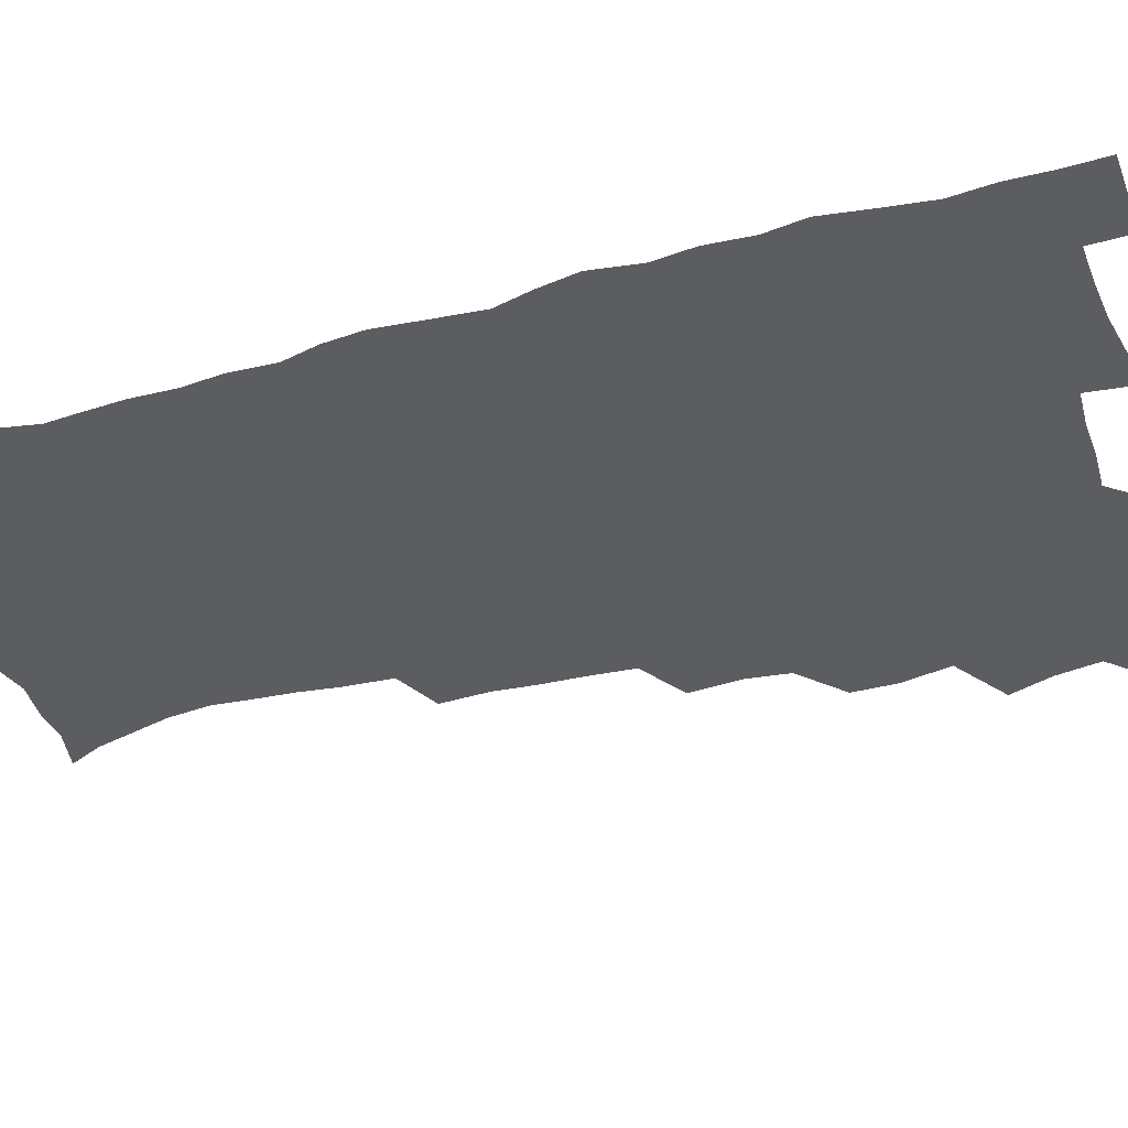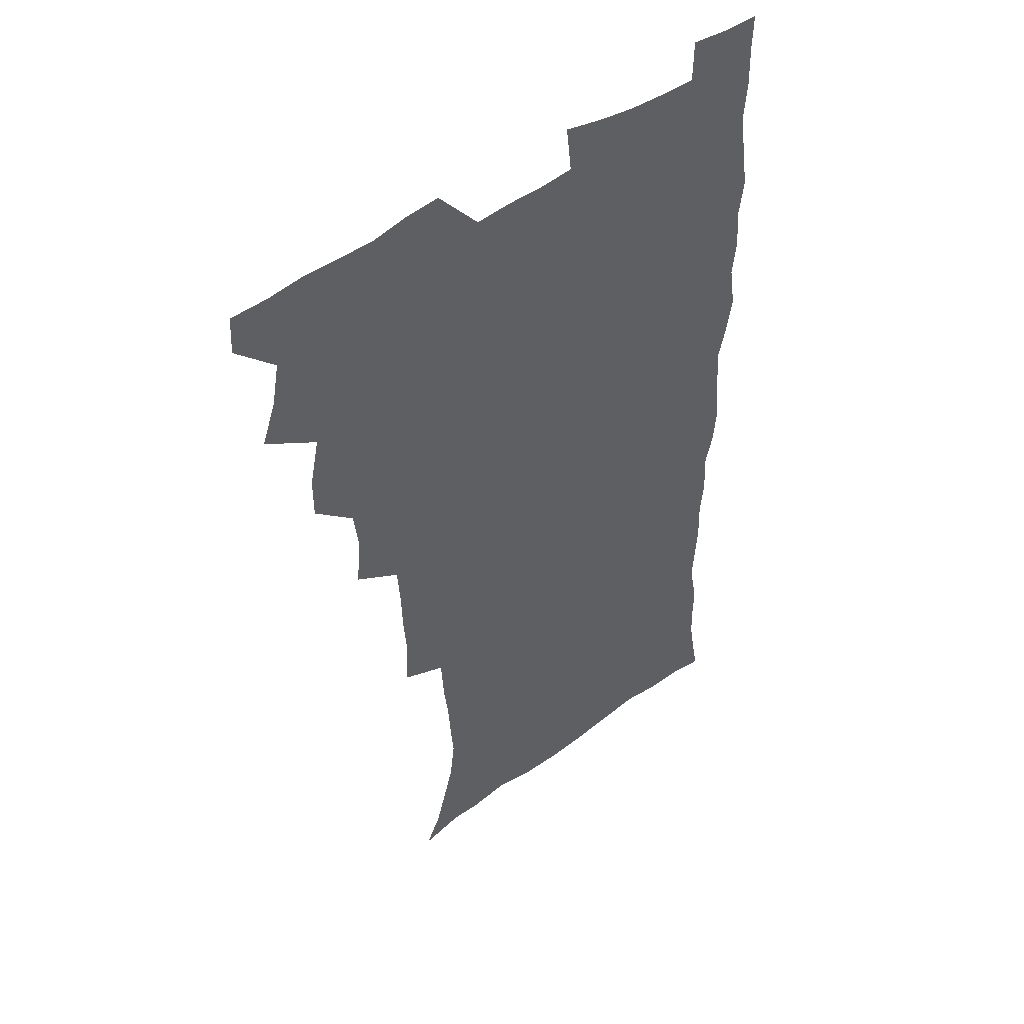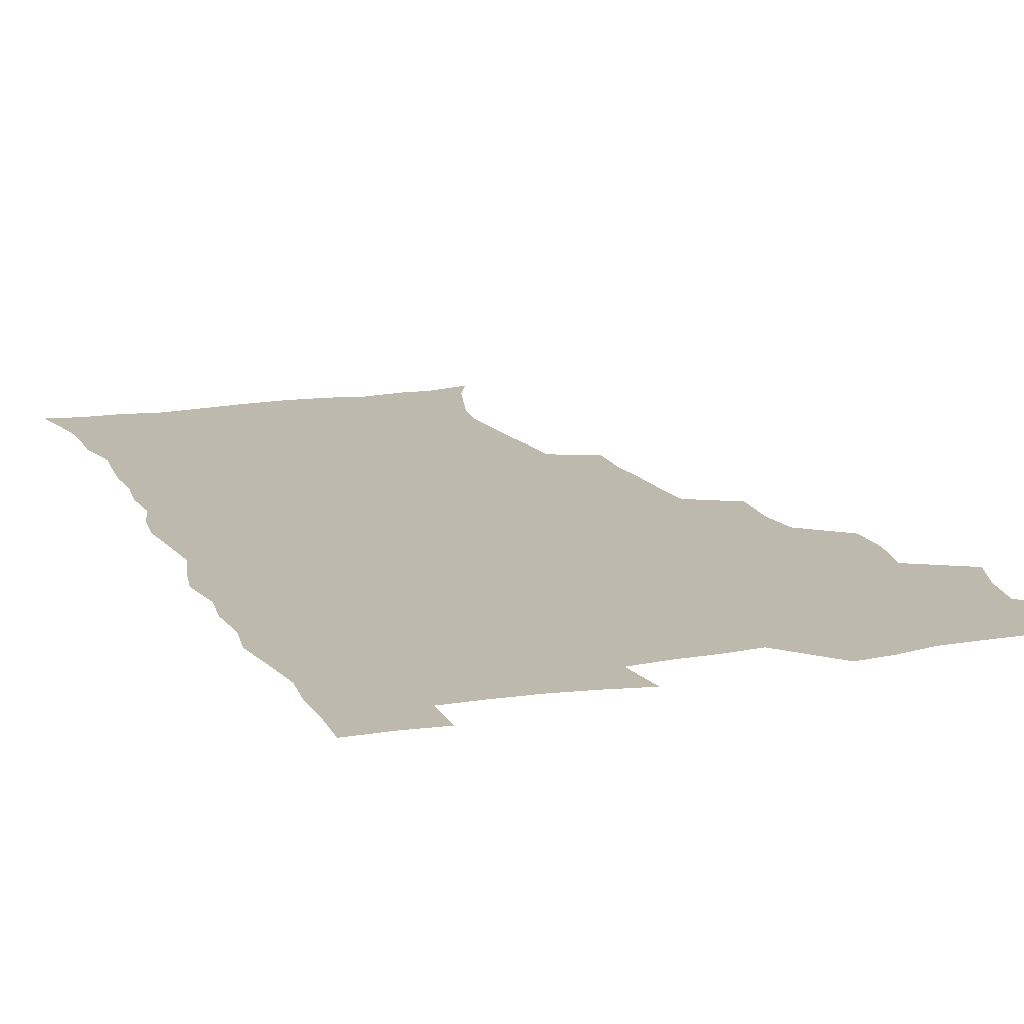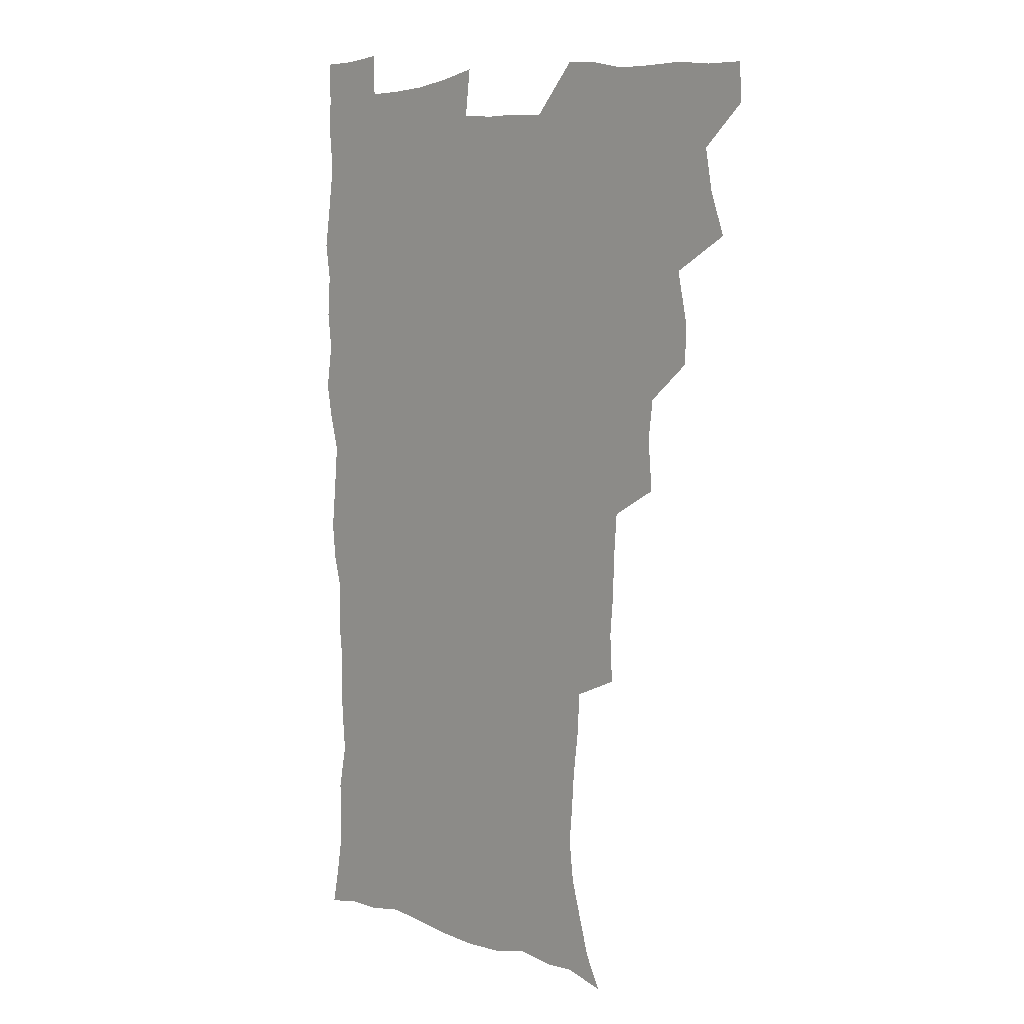
<metadata>
{"format":"obj","ext":"obj","renderer":"f3d","projection":"perspective","resolution":1024,"background":"white","views":[{"elev":-36.9,"azim":109.2,"up":"+Z"},{"elev":46.8,"azim":-39.7,"up":"+Y"},{"elev":15.1,"azim":159.6,"up":"+Z"},{"elev":6.5,"azim":-133.4,"up":"+Y"}]}
</metadata>
<code>
v 480 539.5 0
v 480.7 554.5 0
v 488 491.1 0
v 493.8 507.3 0
v 496.9 523.9 0
v 497.2 539 0
v 496.1 554.7 0
v 506.2 442.8 0
v 506.2 459.2 0
v 510.1 478 0
v 514.1 494.7 0
v 511.9 508.9 0
v 513.8 524 0
v 513.1 538.8 0
v 510.8 556.4 0
v 523.2 392.9 0
v 525 412.7 0
v 523.1 428.5 0
v 526.8 447.8 0
v 526.9 463.9 0
v 526.6 479.2 0
v 528 494.7 0
v 528.9 509.8 0
v 529 524.1 0
v 528.3 538.4 0
v 526 556.2 0
v 544.1 314.6 0
v 545.1 333.2 0
v 543.8 348.6 0
v 543.2 365.4 0
v 542 382.3 0
v 541.3 399.6 0
v 541.3 416.7 0
v 544.3 435.8 0
v 542.4 449.7 0
v 543.8 465.9 0
v 544.5 481.2 0
v 543.2 495.5 0
v 543.9 510 0
v 543.6 524.5 0
v 542.5 539.2 0
v 540.7 556.3 0
v 551 185.7 0
v 557.3 198.4 0
v 561.1 211.7 0
v 565.8 228.1 0
v 567.7 244.3 0
v 566.4 258.3 0
v 565.4 273.6 0
v 563.4 288.5 0
v 562.3 306.8 0
v 562 324.9 0
v 560.8 340.3 0
v 560.2 356.3 0
v 559.3 372.2 0
v 558.6 388.4 0
v 559 405.5 0
v 558.9 421.6 0
v 558.6 436.9 0
v 560.4 453.5 0
v 559.1 467.2 0
v 559.7 482.1 0
v 560.8 496.4 0
v 559.2 510.8 0
v 558 525.5 0
v 556.9 540.7 0
v 554.8 559.2 0
v 567.8 189.8 0
v 570.5 201.3 0
v 578.2 220.9 0
v 580.4 236.8 0
v 580.8 252.1 0
v 580.6 267.4 0
v 578.9 281.2 0
v 576.9 295.4 0
v 577.6 315 0
v 577 331 0
v 576.3 346.2 0
v 576 362.2 0
v 574.4 376.4 0
v 574.9 393.4 0
v 573.6 407.6 0
v 574.6 424.3 0
v 574 438.8 0
v 574.4 454.1 0
v 574.5 468.5 0
v 574.8 483 0
v 574.3 497 0
v 574.7 510.8 0
v 573.3 525.1 0
v 571.7 540.8 0
v 568.9 560.5 0
v 580 189 0
v 588.7 209.1 0
v 592.9 227.3 0
v 593.3 241.2 0
v 594.7 259.4 0
v 593.5 272.5 0
v 592.1 286.2 0
v 592 303.5 0
v 590.9 318.2 0
v 589.7 332.4 0
v 591.1 351.3 0
v 590.2 365.1 0
v 589.2 379.8 0
v 589.1 395.5 0
v 589.3 410.8 0
v 589.5 426.2 0
v 588.8 440.2 0
v 588.9 454.9 0
v 589.8 470 0
v 589.4 483.4 0
v 588.9 497.3 0
v 588.5 511.4 0
v 587.4 526.1 0
v 586.5 540.5 0
v 596.3 191 0
v 602.6 210.5 0
v 605.3 228.1 0
v 606.3 244.3 0
v 606.5 259.8 0
v 605.8 274 0
v 605.3 289.9 0
v 604.9 305.5 0
v 604.5 321.8 0
v 604.8 338.7 0
v 603.9 350.7 0
v 603.7 367.1 0
v 603.4 382.5 0
v 603.9 398.7 0
v 603.3 411.7 0
v 603.4 427 0
v 603.1 441.2 0
v 603.1 455.4 0
v 603.3 469.6 0
v 603.4 483.6 0
v 603.6 497.5 0
v 602.9 511.6 0
v 601.7 526.7 0
v 600.8 541.5 0
v 611.5 187.4 0
v 617.2 212.7 0
v 618.7 230.5 0
v 619 245.5 0
v 619.2 261.9 0
v 618.7 276.2 0
v 618.1 290.6 0
v 618 308 0
v 617.9 324.8 0
v 617.6 339.4 0
v 617.2 352.5 0
v 617.1 368.2 0
v 617 382.9 0
v 617 398.2 0
v 616.8 411.3 0
v 617.2 427.8 0
v 617 441.5 0
v 617.3 456.2 0
v 617.4 470.1 0
v 617.3 483.7 0
v 617.4 497.7 0
v 617.5 511.4 0
v 617.4 525.3 0
v 615.8 541.4 0
v 628.5 186.4 0
v 631.1 211.3 0
v 631.8 230.5 0
v 631.9 247 0
v 631.9 263 0
v 631.6 277.5 0
v 631.4 293.6 0
v 631 308.6 0
v 630.9 324.3 0
v 630.7 339.1 0
v 630.6 353.5 0
v 630.5 368.2 0
v 630.5 384 0
v 630.5 398 0
v 630.6 412.6 0
v 630.7 428.1 0
v 630.8 441.7 0
v 631 456.1 0
v 631.2 470 0
v 631.3 483.7 0
v 631.5 497.7 0
v 631.5 511.4 0
v 631.5 525.1 0
v 630.3 542.6 0
v 628 561.5 0
v 645.7 187.2 0
v 645.5 212.6 0
v 645.1 230.6 0
v 645 245.5 0
v 644.6 262.7 0
v 644.6 278.2 0
v 644.3 293.3 0
v 643.9 310 0
v 643.8 324.5 0
v 643.9 338.2 0
v 643.9 352.7 0
v 643.8 368.9 0
v 643.9 383.5 0
v 644 398 0
v 644.2 412.6 0
v 644.2 427.6 0
v 644.5 441.5 0
v 644.7 455.9 0
v 645.1 469.8 0
v 645.4 484.3 0
v 645.6 497.9 0
v 645.6 511.4 0
v 645.6 525.7 0
v 645.3 541.2 0
v 643.9 558.2 0
v 662.7 189 0
v 659.9 211.6 0
v 658.7 228.9 0
v 657.9 245.4 0
v 659.5 257.1 0
v 657.5 276.7 0
v 657.3 292.2 0
v 657 307.6 0
v 656.7 323.7 0
v 656.9 338.3 0
v 657.1 352.8 0
v 657.1 367.9 0
v 657.3 382.6 0
v 657.8 396.6 0
v 657.8 411.7 0
v 658.3 425.9 0
v 658.4 440.7 0
v 659.1 454.6 0
v 659 469.5 0
v 659.2 483.6 0
v 659.3 497.7 0
v 659.8 511.7 0
v 660 525.9 0
v 660.2 540.1 0
v 659.6 556 0
v 678.5 190.6 0
v 674.7 209.7 0
v 671.9 229 0
v 672.1 242.5 0
v 671.5 257.8 0
v 669.5 278 0
v 670.2 291.1 0
v 669.4 308.1 0
v 669.4 322.8 0
v 669.9 336.9 0
v 670.6 350.9 0
v 670.2 367 0
v 671 380.8 0
v 671.5 395.2 0
v 672.9 408.7 0
v 672.8 423.8 0
v 672.4 439.5 0
v 673.1 453.7 0
v 673.3 468.4 0
v 672.8 483.7 0
v 673.5 497.4 0
v 674 511.4 0
v 674.5 525.8 0
v 674.7 540.3 0
v 674.9 555.2 0
v 695 187.8 0
v 689.8 207 0
v 685.4 227.2 0
v 685.3 241.3 0
v 684 257.8 0
v 684.2 272.4 0
v 683.1 289.1 0
v 683.6 303.3 0
v 682.1 320.6 0
v 684.2 333.2 0
v 684.5 348.1 0
v 685.6 362.3 0
v 685.2 378 0
v 685.9 392.4 0
v 687 406.7 0
v 686.7 422.5 0
v 687.8 436.6 0
v 687.7 452 0
v 688 466.8 0
v 687.7 481.9 0
v 688.5 496.2 0
v 688.6 510.9 0
v 689.1 525.4 0
v 689.5 539.8 0
v 689.9 554.9 0
v 690.1 571.4 0
v 708.9 187.8 0
v 704.4 204.8 0
v 702.5 220.2 0
v 700.7 235.8 0
v 698 253.4 0
v 698.1 267.7 0
v 698.1 282.8 0
v 697.7 298.4 0
v 698.8 312.7 0
v 699.2 327.7 0
v 699.9 342.5 0
v 702 356.2 0
v 701.9 372 0
v 701.5 388 0
v 702.1 403.1 0
v 702 419.1 0
v 701.9 434.5 0
v 704.2 448.4 0
v 704.2 463.8 0
v 702.3 480.4 0
v 704.3 494.4 0
v 704.2 509.6 0
v 703.8 524.9 0
v 704 539.3 0
v 705.2 554.7 0
v 705.7 569.9 0
v 723.5 185 0
v 720.6 199.6 0
v 718.2 214.4 0
v 717.9 227.5 0
v 718.2 241.1 0
v 714.6 259.1 0
v 715.7 272.5 0
v 716.6 286.8 0
v 716.2 303 0
v 717.7 317.4 0
v 716.9 334.2 0
v 720.3 347.4 0
v 721.7 362.2 0
v 720 379.7 0
v 718.4 397.6 0
v 722 411.4 0
v 724.6 425.9 0
v 721.9 443.7 0
v 723.6 458.4 0
v 722.5 474.9 0
v 724.6 489.5 0
v 722.1 506.6 0
v 719.7 524 0
v 721.1 539.2 0
v 720.6 554.5 0
v 721.1 569.8 0
f 5 6 1
f 1 6 2
f 6 7 2
f 10 11 3
f 3 11 4
f 11 12 4
f 4 12 5
f 12 13 5
f 5 13 6
f 13 14 6
f 6 14 7
f 14 15 7
f 18 19 8
f 8 19 9
f 19 20 9
f 9 20 10
f 20 21 10
f 10 21 11
f 21 22 11
f 11 22 12
f 22 23 12
f 12 23 13
f 23 24 13
f 13 24 14
f 24 25 14
f 14 25 15
f 25 26 15
f 31 32 16
f 16 32 17
f 32 33 17
f 17 33 18
f 33 34 18
f 18 34 19
f 34 35 19
f 19 35 20
f 35 36 20
f 20 36 21
f 36 37 21
f 21 37 22
f 37 38 22
f 22 38 23
f 38 39 23
f 23 39 24
f 39 40 24
f 24 40 25
f 40 41 25
f 25 41 26
f 41 42 26
f 51 52 27
f 27 52 28
f 52 53 28
f 28 53 29
f 53 54 29
f 29 54 30
f 54 55 30
f 30 55 31
f 55 56 31
f 31 56 32
f 56 57 32
f 32 57 33
f 57 58 33
f 33 58 34
f 58 59 34
f 34 59 35
f 59 60 35
f 35 60 36
f 60 61 36
f 36 61 37
f 61 62 37
f 37 62 38
f 62 63 38
f 38 63 39
f 63 64 39
f 39 64 40
f 64 65 40
f 40 65 41
f 65 66 41
f 41 66 42
f 66 67 42
f 43 68 44
f 68 69 44
f 44 69 45
f 69 70 45
f 45 70 46
f 70 71 46
f 46 71 47
f 71 72 47
f 47 72 48
f 72 73 48
f 48 73 49
f 73 74 49
f 49 74 50
f 74 75 50
f 50 75 51
f 75 76 51
f 51 76 52
f 76 77 52
f 52 77 53
f 77 78 53
f 53 78 54
f 78 79 54
f 54 79 55
f 79 80 55
f 55 80 56
f 80 81 56
f 56 81 57
f 81 82 57
f 57 82 58
f 82 83 58
f 58 83 59
f 83 84 59
f 59 84 60
f 84 85 60
f 60 85 61
f 85 86 61
f 61 86 62
f 86 87 62
f 62 87 63
f 87 88 63
f 63 88 64
f 88 89 64
f 64 89 65
f 89 90 65
f 65 90 66
f 90 91 66
f 66 91 67
f 91 92 67
f 68 93 69
f 93 94 69
f 69 94 70
f 94 95 70
f 70 95 71
f 95 96 71
f 71 96 72
f 96 97 72
f 72 97 73
f 97 98 73
f 73 98 74
f 98 99 74
f 74 99 75
f 99 100 75
f 75 100 76
f 100 101 76
f 76 101 77
f 101 102 77
f 77 102 78
f 102 103 78
f 78 103 79
f 103 104 79
f 79 104 80
f 104 105 80
f 80 105 81
f 105 106 81
f 81 106 82
f 106 107 82
f 82 107 83
f 107 108 83
f 83 108 84
f 108 109 84
f 84 109 85
f 109 110 85
f 85 110 86
f 110 111 86
f 86 111 87
f 111 112 87
f 87 112 88
f 112 113 88
f 88 113 89
f 113 114 89
f 89 114 90
f 114 115 90
f 90 115 91
f 115 116 91
f 91 116 92
f 93 117 94
f 117 118 94
f 94 118 95
f 118 119 95
f 95 119 96
f 119 120 96
f 96 120 97
f 120 121 97
f 97 121 98
f 121 122 98
f 98 122 99
f 122 123 99
f 99 123 100
f 123 124 100
f 100 124 101
f 124 125 101
f 101 125 102
f 125 126 102
f 102 126 103
f 126 127 103
f 103 127 104
f 127 128 104
f 104 128 105
f 128 129 105
f 105 129 106
f 129 130 106
f 106 130 107
f 130 131 107
f 107 131 108
f 131 132 108
f 108 132 109
f 132 133 109
f 109 133 110
f 133 134 110
f 110 134 111
f 134 135 111
f 111 135 112
f 135 136 112
f 112 136 113
f 136 137 113
f 113 137 114
f 137 138 114
f 114 138 115
f 138 139 115
f 115 139 116
f 139 140 116
f 117 141 118
f 141 142 118
f 118 142 119
f 142 143 119
f 119 143 120
f 143 144 120
f 120 144 121
f 144 145 121
f 121 145 122
f 145 146 122
f 122 146 123
f 146 147 123
f 123 147 124
f 147 148 124
f 124 148 125
f 148 149 125
f 125 149 126
f 149 150 126
f 126 150 127
f 150 151 127
f 127 151 128
f 151 152 128
f 128 152 129
f 152 153 129
f 129 153 130
f 153 154 130
f 130 154 131
f 154 155 131
f 131 155 132
f 155 156 132
f 132 156 133
f 156 157 133
f 133 157 134
f 157 158 134
f 134 158 135
f 158 159 135
f 135 159 136
f 159 160 136
f 136 160 137
f 160 161 137
f 137 161 138
f 161 162 138
f 138 162 139
f 162 163 139
f 139 163 140
f 163 164 140
f 141 165 142
f 165 166 142
f 142 166 143
f 166 167 143
f 143 167 144
f 167 168 144
f 144 168 145
f 168 169 145
f 145 169 146
f 169 170 146
f 146 170 147
f 170 171 147
f 147 171 148
f 171 172 148
f 148 172 149
f 172 173 149
f 149 173 150
f 173 174 150
f 150 174 151
f 174 175 151
f 151 175 152
f 175 176 152
f 152 176 153
f 176 177 153
f 153 177 154
f 177 178 154
f 154 178 155
f 178 179 155
f 155 179 156
f 179 180 156
f 156 180 157
f 180 181 157
f 157 181 158
f 181 182 158
f 158 182 159
f 182 183 159
f 159 183 160
f 183 184 160
f 160 184 161
f 184 185 161
f 161 185 162
f 185 186 162
f 162 186 163
f 186 187 163
f 163 187 164
f 187 188 164
f 165 190 166
f 190 191 166
f 166 191 167
f 191 192 167
f 167 192 168
f 192 193 168
f 168 193 169
f 193 194 169
f 169 194 170
f 194 195 170
f 170 195 171
f 195 196 171
f 171 196 172
f 196 197 172
f 172 197 173
f 197 198 173
f 173 198 174
f 198 199 174
f 174 199 175
f 199 200 175
f 175 200 176
f 200 201 176
f 176 201 177
f 201 202 177
f 177 202 178
f 202 203 178
f 178 203 179
f 203 204 179
f 179 204 180
f 204 205 180
f 180 205 181
f 205 206 181
f 181 206 182
f 206 207 182
f 182 207 183
f 207 208 183
f 183 208 184
f 208 209 184
f 184 209 185
f 209 210 185
f 185 210 186
f 210 211 186
f 186 211 187
f 211 212 187
f 187 212 188
f 212 213 188
f 188 213 189
f 213 214 189
f 190 215 191
f 215 216 191
f 191 216 192
f 216 217 192
f 192 217 193
f 217 218 193
f 193 218 194
f 218 219 194
f 194 219 195
f 219 220 195
f 195 220 196
f 220 221 196
f 196 221 197
f 221 222 197
f 197 222 198
f 222 223 198
f 198 223 199
f 223 224 199
f 199 224 200
f 224 225 200
f 200 225 201
f 225 226 201
f 201 226 202
f 226 227 202
f 202 227 203
f 227 228 203
f 203 228 204
f 228 229 204
f 204 229 205
f 229 230 205
f 205 230 206
f 230 231 206
f 206 231 207
f 231 232 207
f 207 232 208
f 232 233 208
f 208 233 209
f 233 234 209
f 209 234 210
f 234 235 210
f 210 235 211
f 235 236 211
f 211 236 212
f 236 237 212
f 212 237 213
f 237 238 213
f 213 238 214
f 238 239 214
f 215 240 216
f 240 241 216
f 216 241 217
f 241 242 217
f 217 242 218
f 242 243 218
f 218 243 219
f 243 244 219
f 219 244 220
f 244 245 220
f 220 245 221
f 245 246 221
f 221 246 222
f 246 247 222
f 222 247 223
f 247 248 223
f 223 248 224
f 248 249 224
f 224 249 225
f 249 250 225
f 225 250 226
f 250 251 226
f 226 251 227
f 251 252 227
f 227 252 228
f 252 253 228
f 228 253 229
f 253 254 229
f 229 254 230
f 254 255 230
f 230 255 231
f 255 256 231
f 231 256 232
f 256 257 232
f 232 257 233
f 257 258 233
f 233 258 234
f 258 259 234
f 234 259 235
f 259 260 235
f 235 260 236
f 260 261 236
f 236 261 237
f 261 262 237
f 237 262 238
f 262 263 238
f 238 263 239
f 263 264 239
f 240 265 241
f 265 266 241
f 241 266 242
f 266 267 242
f 242 267 243
f 267 268 243
f 243 268 244
f 268 269 244
f 244 269 245
f 269 270 245
f 245 270 246
f 270 271 246
f 246 271 247
f 271 272 247
f 247 272 248
f 272 273 248
f 248 273 249
f 273 274 249
f 249 274 250
f 274 275 250
f 250 275 251
f 275 276 251
f 251 276 252
f 276 277 252
f 252 277 253
f 277 278 253
f 253 278 254
f 278 279 254
f 254 279 255
f 279 280 255
f 255 280 256
f 280 281 256
f 256 281 257
f 281 282 257
f 257 282 258
f 282 283 258
f 258 283 259
f 283 284 259
f 259 284 260
f 284 285 260
f 260 285 261
f 285 286 261
f 261 286 262
f 286 287 262
f 262 287 263
f 287 288 263
f 263 288 264
f 288 289 264
f 265 291 266
f 291 292 266
f 266 292 267
f 292 293 267
f 267 293 268
f 293 294 268
f 268 294 269
f 294 295 269
f 269 295 270
f 295 296 270
f 270 296 271
f 296 297 271
f 271 297 272
f 297 298 272
f 272 298 273
f 298 299 273
f 273 299 274
f 299 300 274
f 274 300 275
f 300 301 275
f 275 301 276
f 301 302 276
f 276 302 277
f 302 303 277
f 277 303 278
f 303 304 278
f 278 304 279
f 304 305 279
f 279 305 280
f 305 306 280
f 280 306 281
f 306 307 281
f 281 307 282
f 307 308 282
f 282 308 283
f 308 309 283
f 283 309 284
f 309 310 284
f 284 310 285
f 310 311 285
f 285 311 286
f 311 312 286
f 286 312 287
f 312 313 287
f 287 313 288
f 313 314 288
f 288 314 289
f 314 315 289
f 289 315 290
f 315 316 290
f 291 317 292
f 317 318 292
f 292 318 293
f 318 319 293
f 293 319 294
f 319 320 294
f 294 320 295
f 320 321 295
f 295 321 296
f 321 322 296
f 296 322 297
f 322 323 297
f 297 323 298
f 323 324 298
f 298 324 299
f 324 325 299
f 299 325 300
f 325 326 300
f 300 326 301
f 326 327 301
f 301 327 302
f 327 328 302
f 302 328 303
f 328 329 303
f 303 329 304
f 329 330 304
f 304 330 305
f 330 331 305
f 305 331 306
f 331 332 306
f 306 332 307
f 332 333 307
f 307 333 308
f 333 334 308
f 308 334 309
f 334 335 309
f 309 335 310
f 335 336 310
f 310 336 311
f 336 337 311
f 311 337 312
f 337 338 312
f 312 338 313
f 338 339 313
f 313 339 314
f 339 340 314
f 314 340 315
f 340 341 315
f 315 341 316
f 341 342 316

</code>
